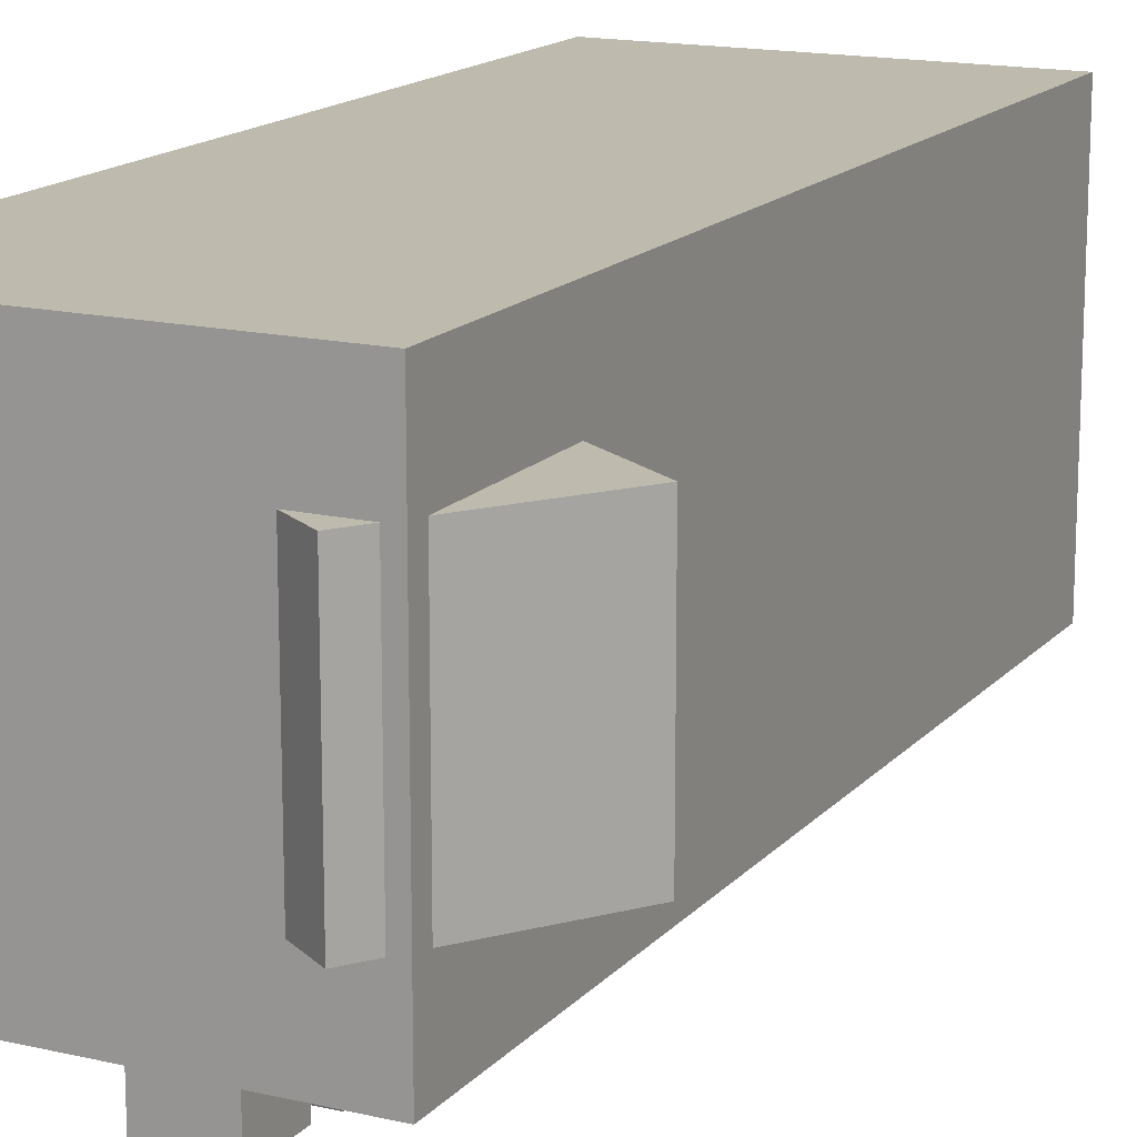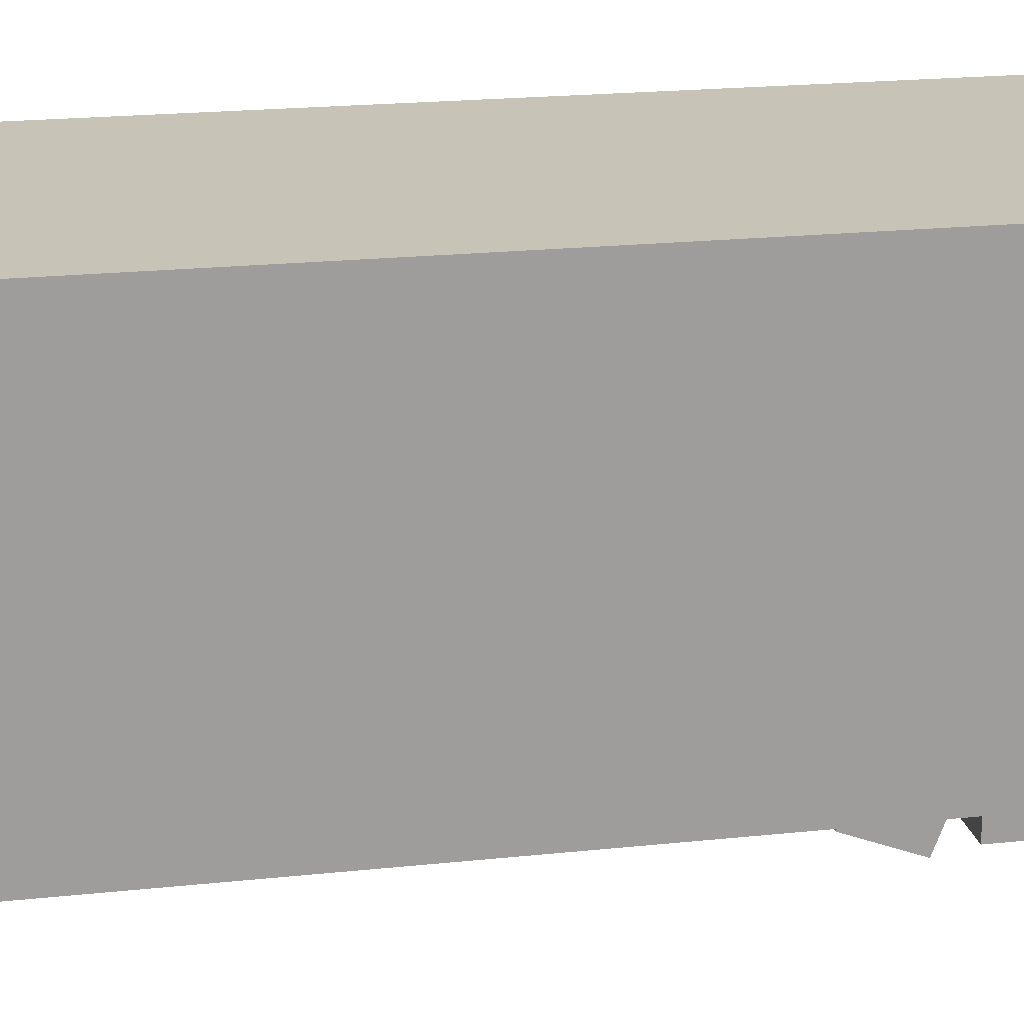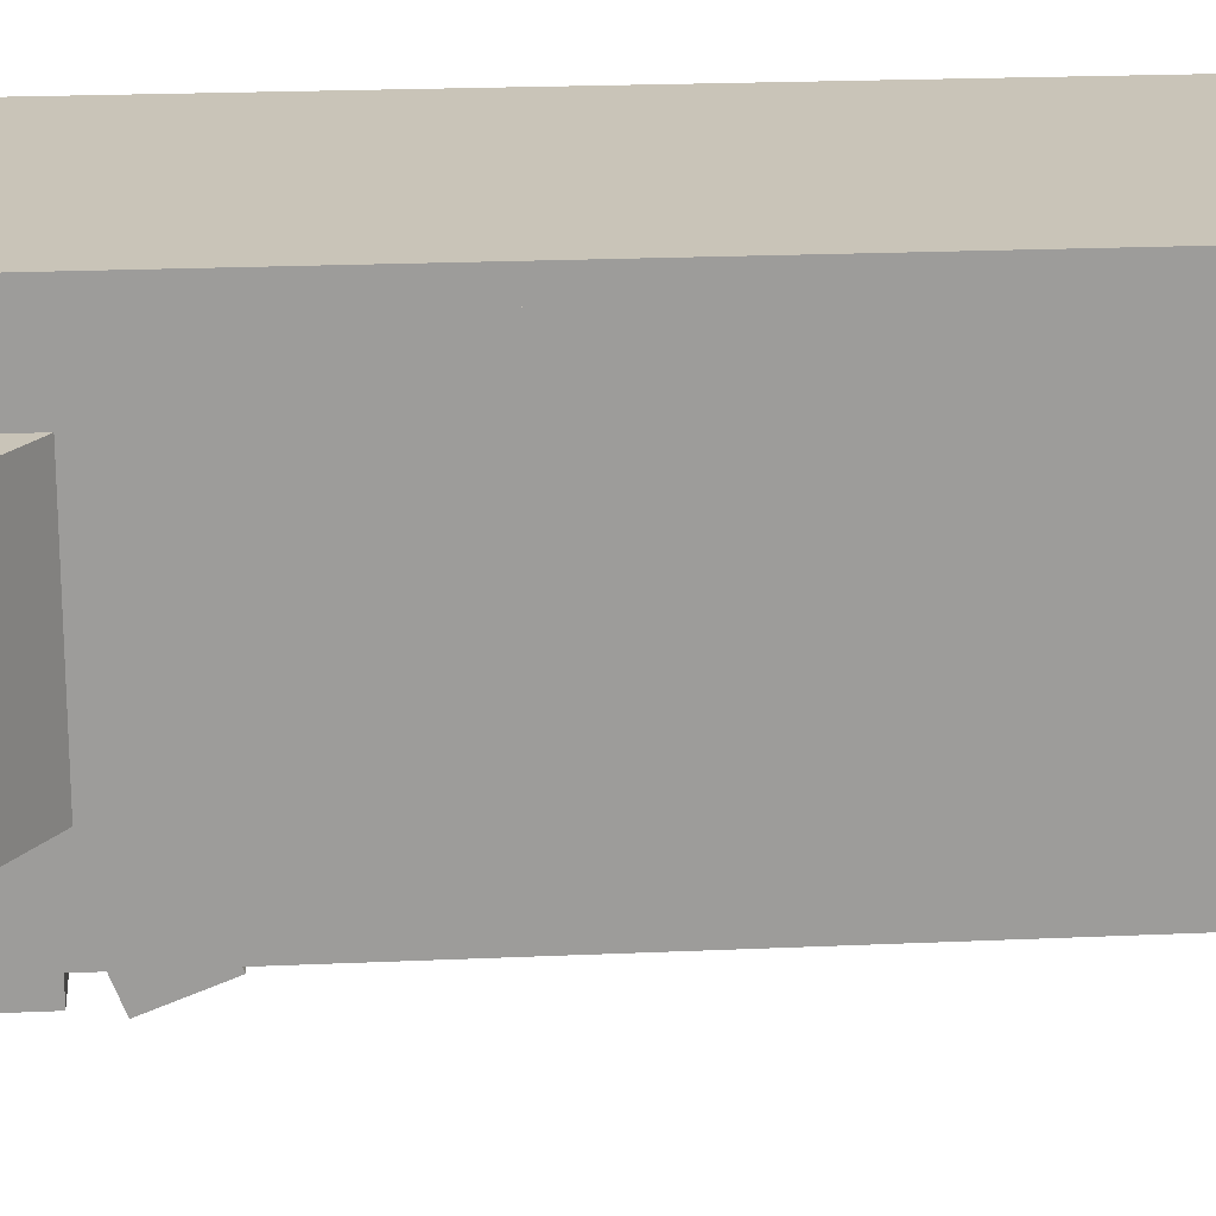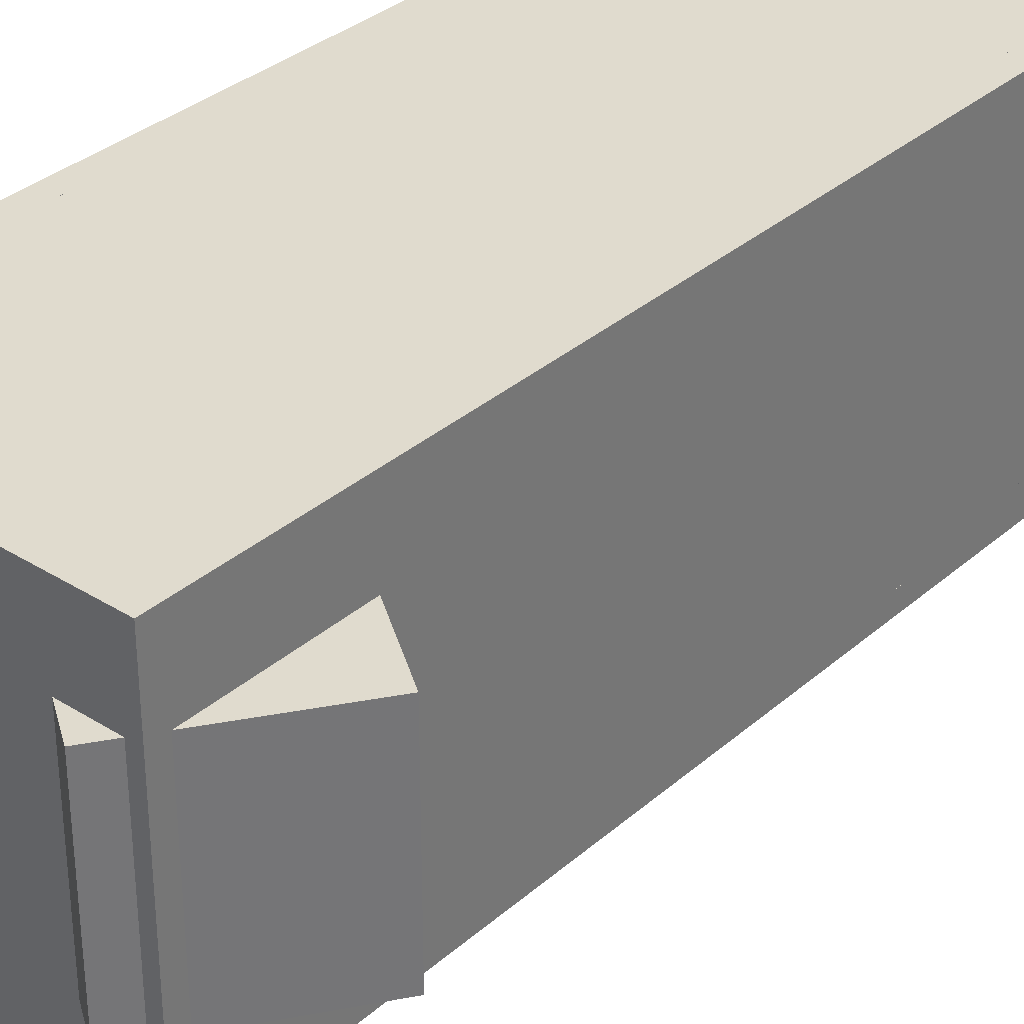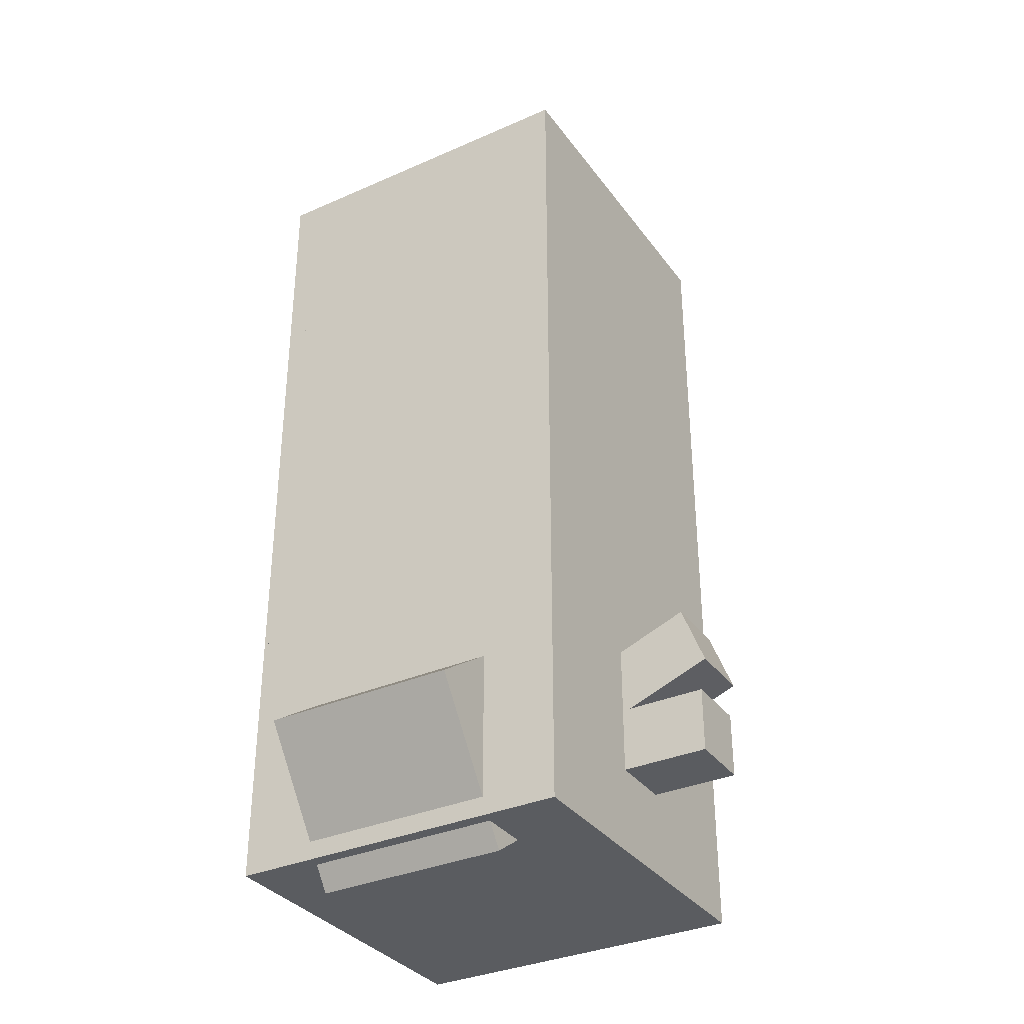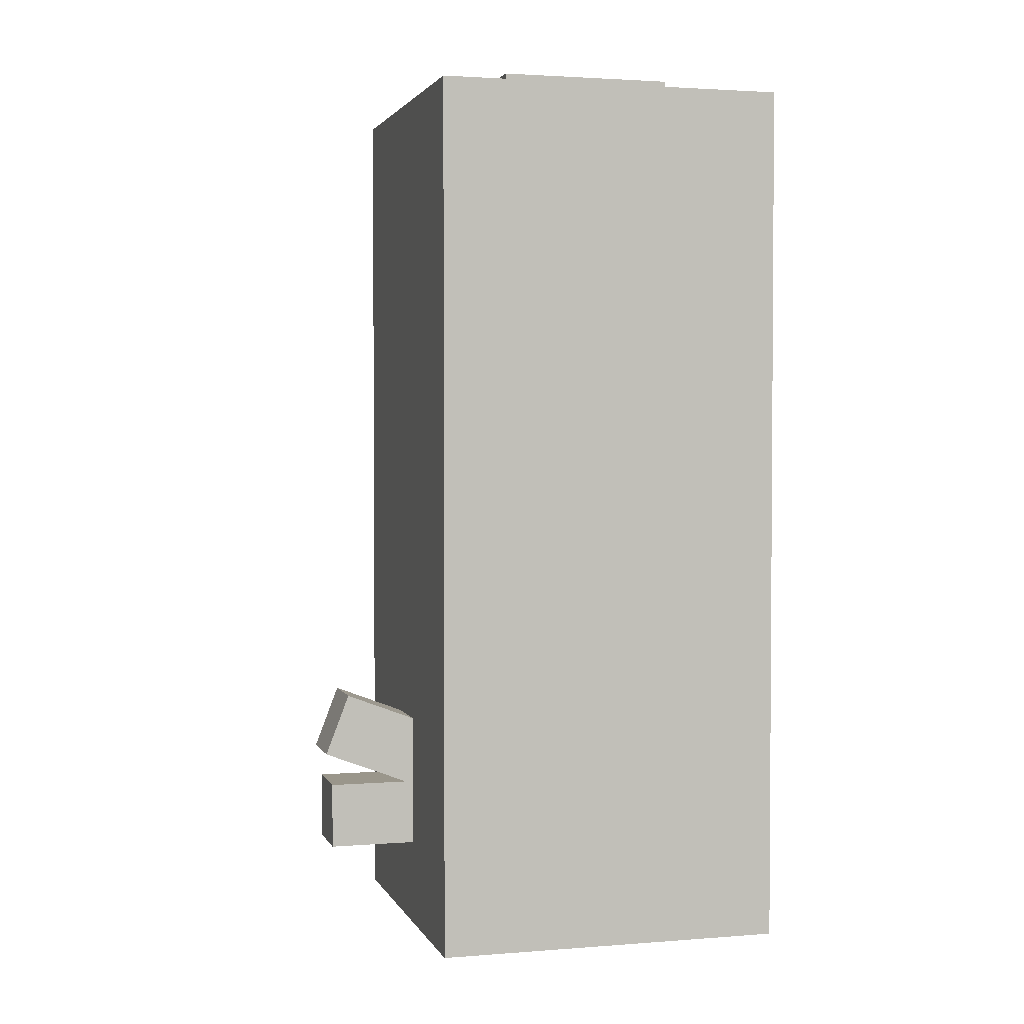
<metadata>
{"format":"obj","ext":"obj","renderer":"f3d","projection":"perspective","resolution":1024,"background":"white","views":[{"elev":15.6,"azim":26.3,"up":"+Z"},{"elev":19.6,"azim":-101.5,"up":"+Z"},{"elev":20.1,"azim":85.2,"up":"+Z"},{"elev":33.7,"azim":40.5,"up":"+Z"},{"elev":-34.0,"azim":120.8,"up":"+Y"},{"elev":2.4,"azim":-105.5,"up":"+Y"}]}
</metadata>
<code>
o Glass1
v 0 0.75 0
v -0 2.25 0
v 1 2.25 0
v 0 0.75 0.0625
v 1 0.75 0.0625
v 1 2.25 0.0625
v -0 2.25 0.0625
v 0.75 2.5 0.75
v 0.75 2.5 0.25
v 0.75 2.562 0.25
v 0.75 2.562 0.75
v 0.25 2.5 0.25
v 0.25 2.5 0.75
v 0.25 2.562 0.75
v 0.25 2.562 0.25
v 0.9147 -0.06796 0.7812
v 0.9147 -0.06796 0.2188
v 1.201 0.3416 0.2188
v 1.201 0.3416 0.7812
v 0.7099 0.07544 0.2188
v 0.7099 0.07544 0.7812
v 0.9967 0.485 0.7812
v 0.9967 0.485 0.2188
v -0 0.75 1
v 0.0625 0.75 1
v 0.0625 0.75 0
v 0.0625 2.25 0
v 0.0625 2.25 1
v 0.5938 0.4192 0.02437
v 0.5938 0.5312 -0.2674
v 0.5938 0.7063 -0.2002
v 0.5938 0.5943 0.09156
v 0.4062 0.5312 -0.2674
v 0.4062 0.4192 0.02437
v 0.4062 0.5943 0.09156
v 0.4062 0.7063 -0.2002
v 1 2.25 1
v 1 2.5 0
v 1 2.5 1
v -0 2.5 1
v -0 2.5 0
v 1 -0 1
v 1 -0 0
v 1 0.75 0
v 0 -0 0
v 0 -0 1
v 0.5938 0.25 0.0625
v 0.5938 0.25 -0.25
v 0.5938 0.4375 -0.25
v 0.5938 0.4375 0.0625
v 0.4062 0.25 -0.25
v 0.4062 0.25 0.0625
v 0.4062 0.4375 0.0625
v 0.4062 0.4375 -0.25
v 1 0.75 1
v 0.9375 0.75 0
v 0.9375 0.75 1
v 0.9375 2.25 1
v 0.9375 2.25 0
v -0 2.25 1
v 1 0.75 0.9375
v -0 0.75 0.9375
v -0 2.25 0.9375
v 1 2.25 0.9375
f 44 1 2 3
f 4 5 6 7
f 3 2 7 6
f 5 4 1 44
f 5 44 3 6
f 1 4 7 2
f 8 9 10 11
f 12 13 14 15
f 11 10 15 14
f 13 12 9 8
f 13 8 11 14
f 9 12 15 10
f 16 17 18 19
f 20 21 22 23
f 19 18 23 22
f 21 20 17 16
f 21 16 19 22
f 17 20 23 18
f 1 24 60 2
f 25 26 27 28
f 2 60 28 27
f 26 25 24 1
f 26 1 2 27
f 24 25 28 60
f 29 30 31 32
f 33 34 35 36
f 32 31 36 35
f 34 33 30 29
f 34 29 32 35
f 30 33 36 31
f 37 3 38 39
f 2 60 40 41
f 39 38 41 40
f 60 2 3 37
f 60 37 39 40
f 3 2 41 38
f 42 43 44 55
f 45 46 24 1
f 55 44 1 24
f 46 45 43 42
f 46 42 55 24
f 43 45 1 44
f 47 48 49 50
f 51 52 53 54
f 50 49 54 53
f 52 51 48 47
f 52 47 50 53
f 48 51 54 49
f 55 44 3 37
f 56 57 58 59
f 37 3 59 58
f 57 56 44 55
f 57 55 37 58
f 44 56 59 3
f 24 55 37 60
f 61 62 63 64
f 60 37 64 63
f 62 61 55 24
f 62 24 60 63
f 55 61 64 37

</code>
